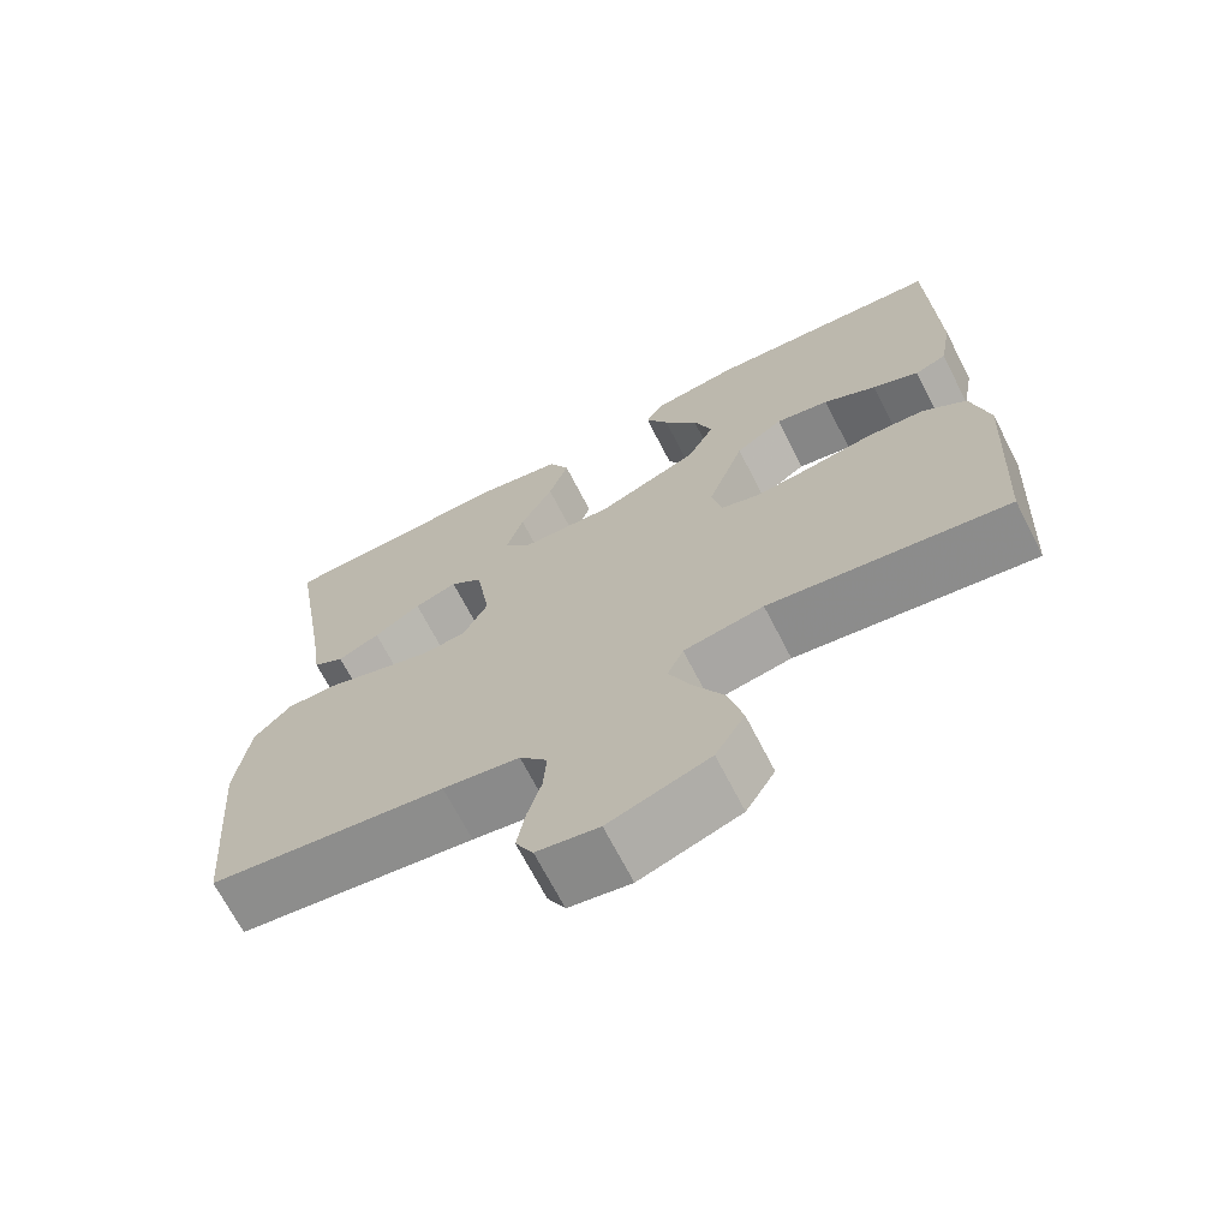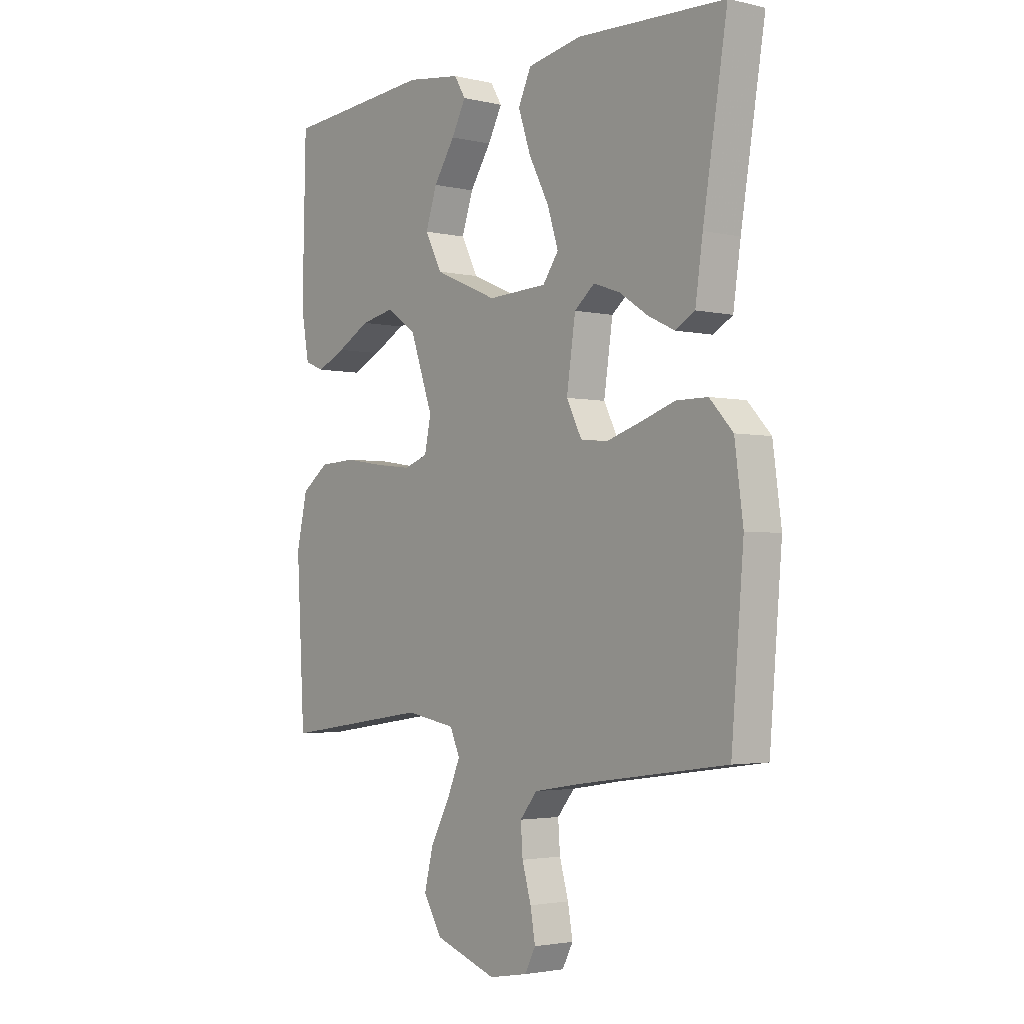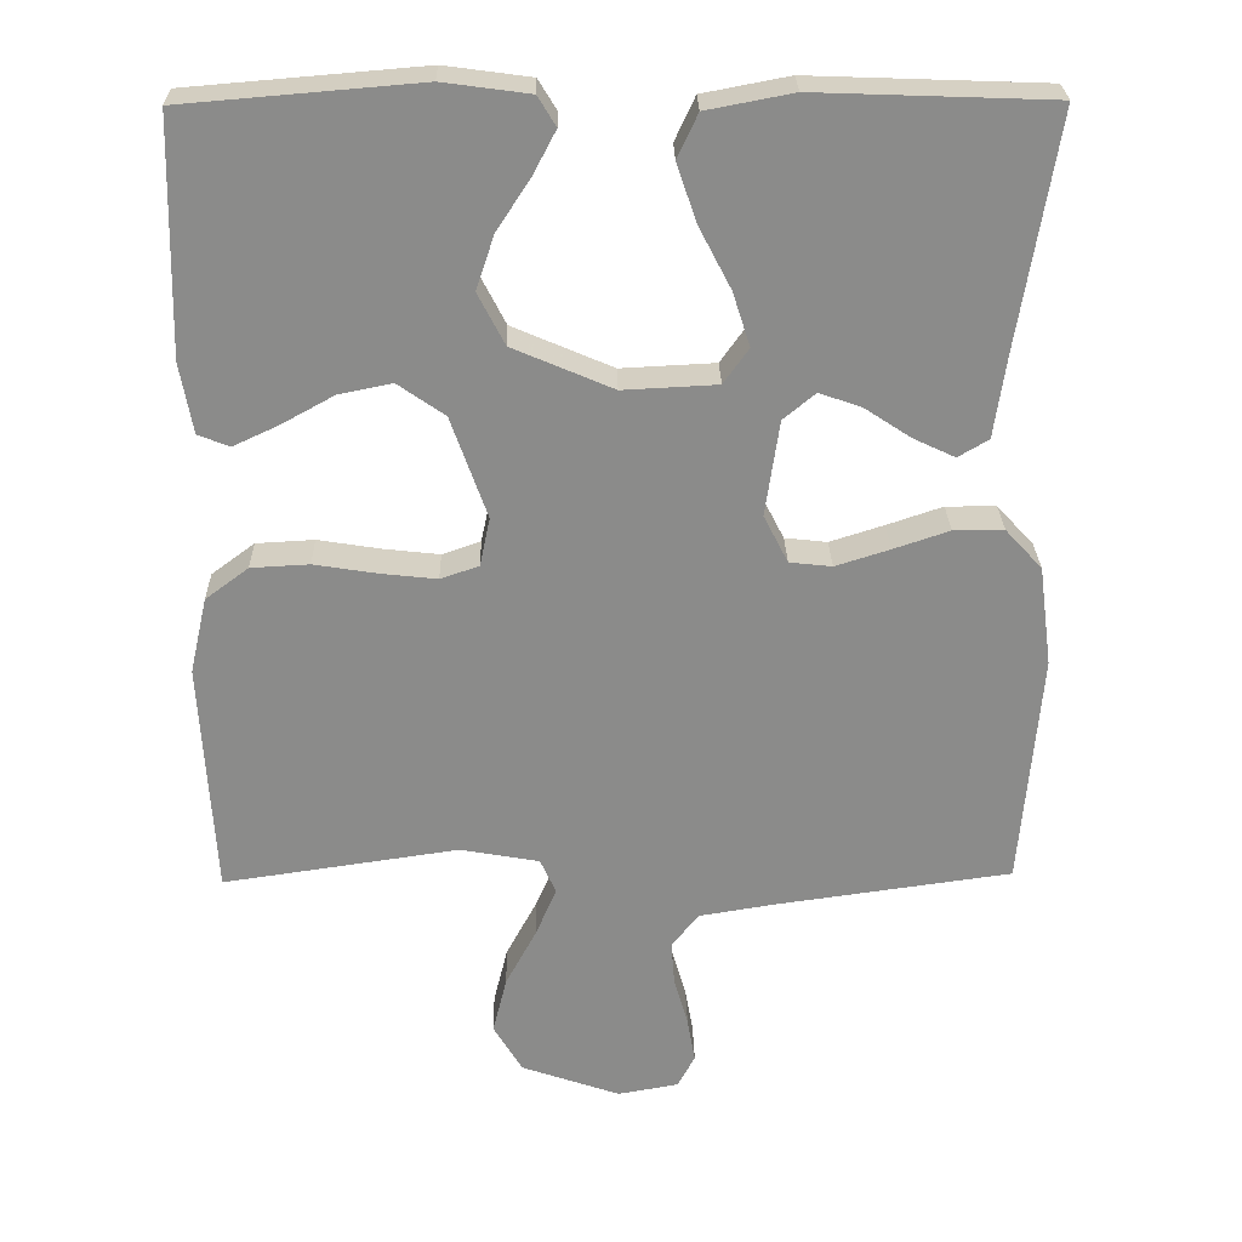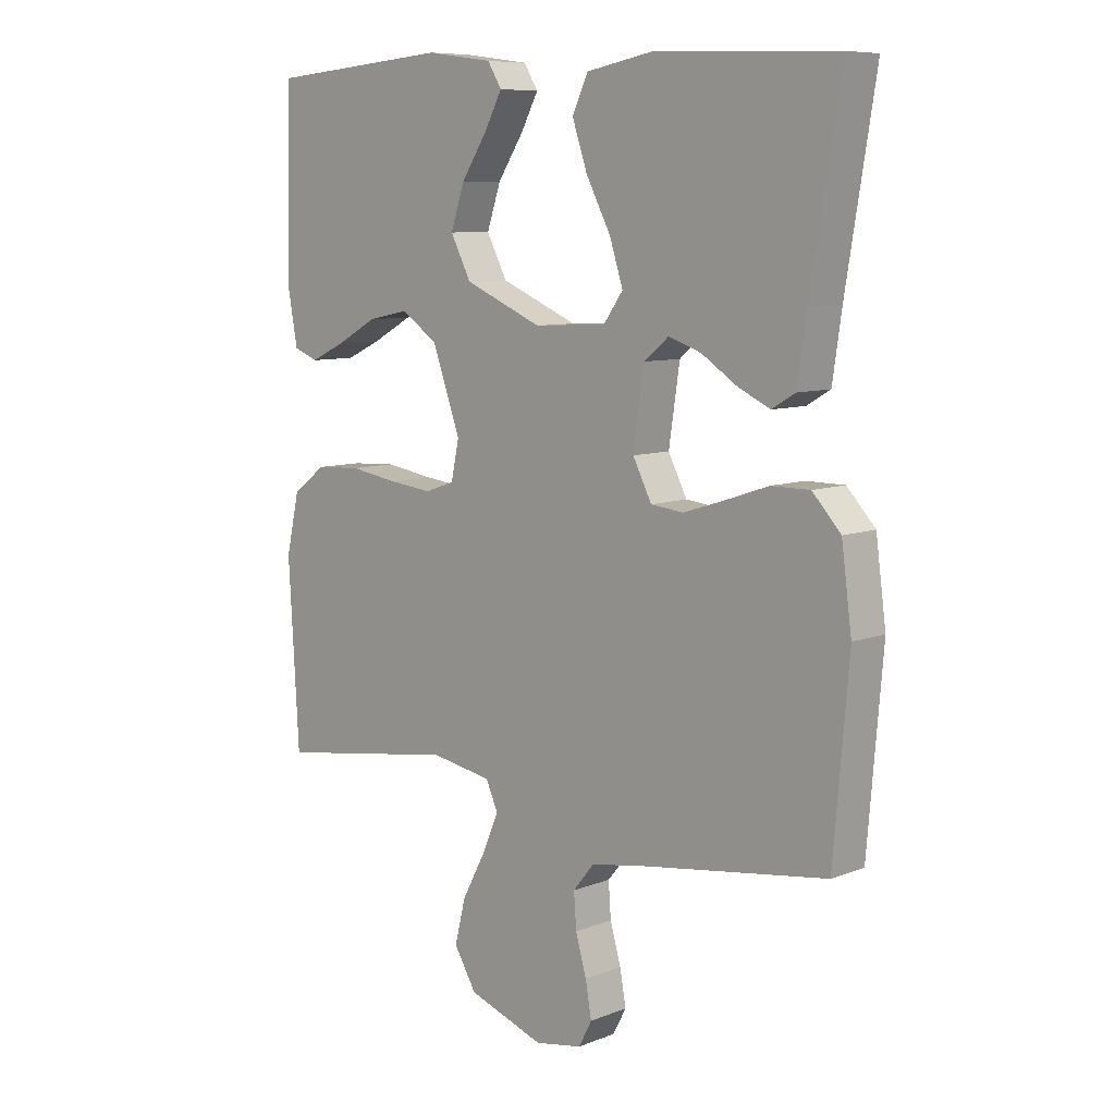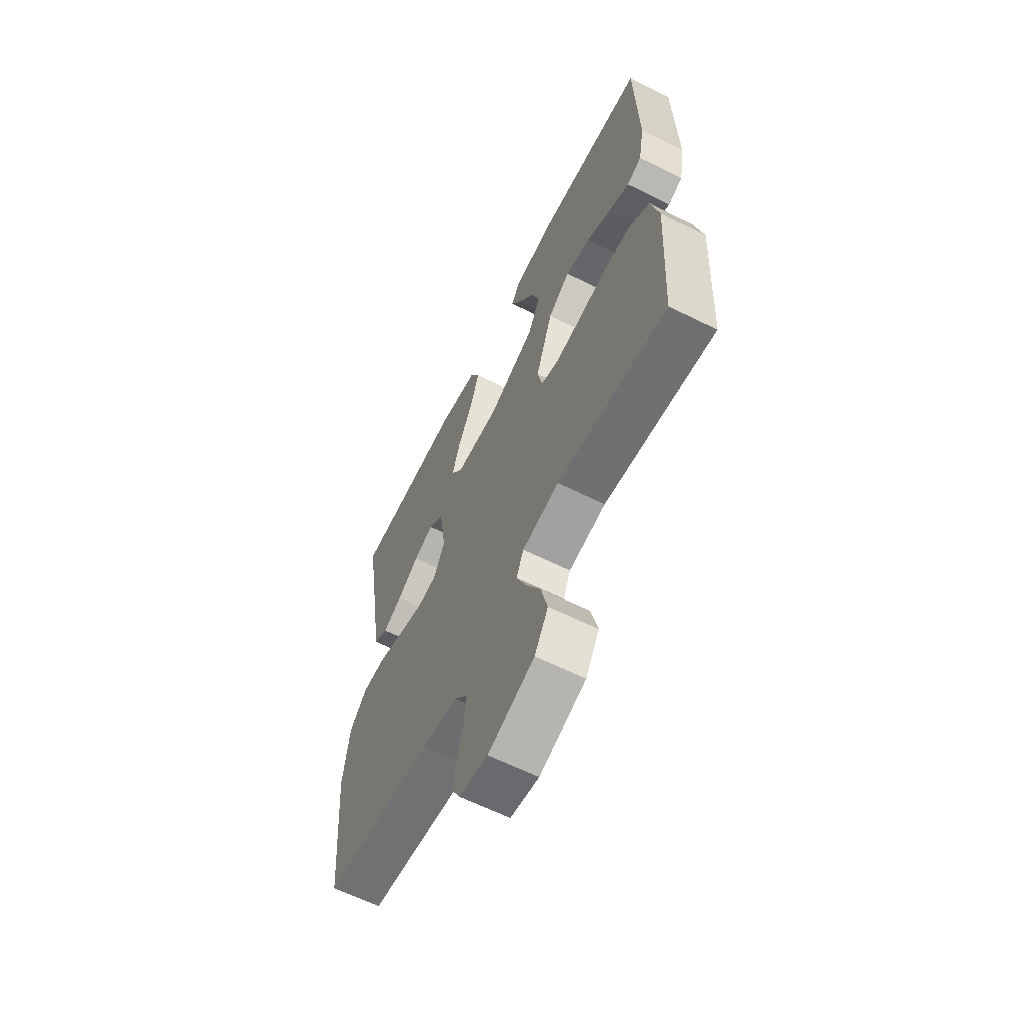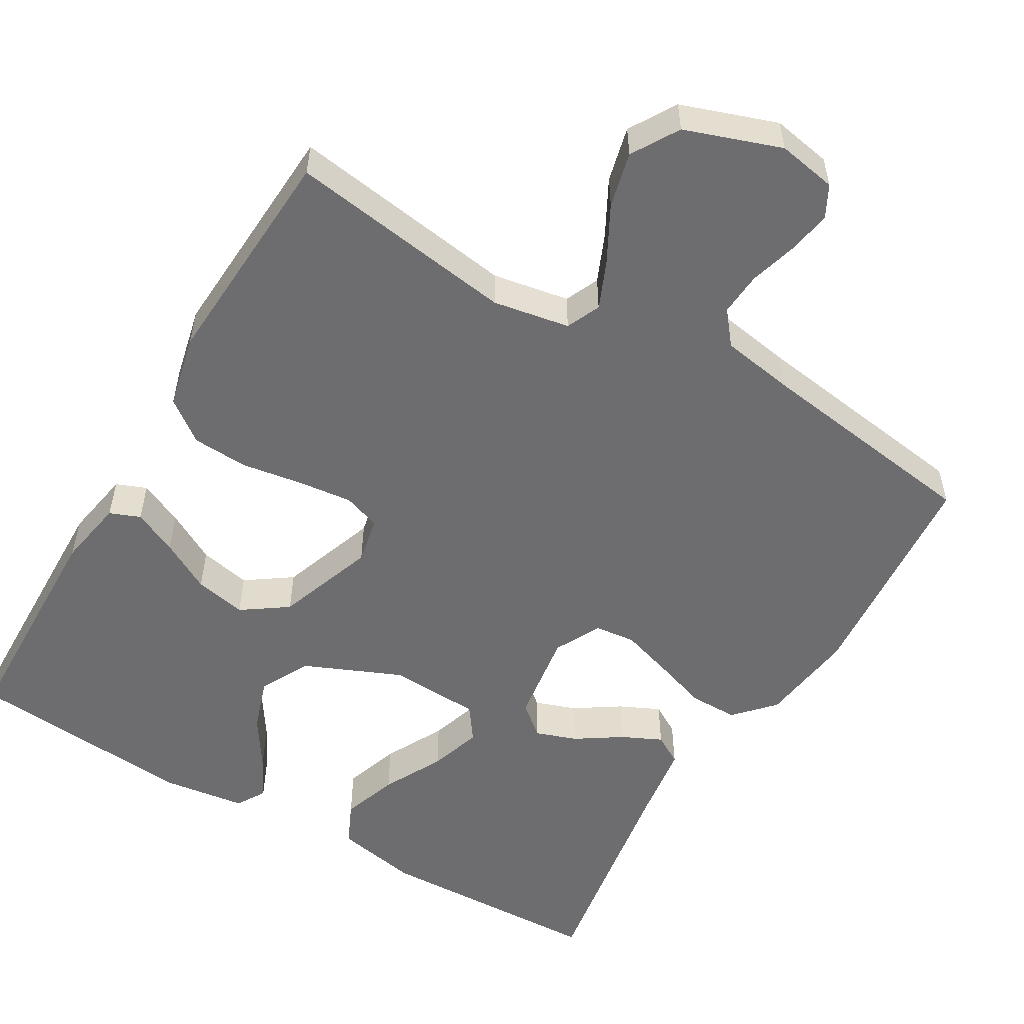
<metadata>
{"format":"obj","ext":"obj","renderer":"f3d","projection":"perspective","resolution":1024,"background":"white","views":[{"elev":-69.3,"azim":27.2,"up":"+Z"},{"elev":-2.7,"azim":-128.7,"up":"+Z"},{"elev":26.4,"azim":178.8,"up":"+Z"},{"elev":8.5,"azim":-136.6,"up":"+Z"},{"elev":-62.8,"azim":63.3,"up":"+Z"},{"elev":-54.1,"azim":149.5,"up":"+Y"}]}
</metadata>
<code>
v -0.5 0.07 0.5
v -0.2 0.07 0.511
v -0.09 0.07 0.49
v -0.064 0.07 0.434
v -0.089 0.07 0.36
v -0.13 0.07 0.281
v -0.152 0.07 0.212
v -0.12 0.07 0.167
v 0 0.07 0.161
v 0.128 0.07 0.216
v 0.162 0.07 0.282
v 0.139 0.07 0.351
v 0.096 0.07 0.417
v 0.067 0.07 0.472
v 0.09 0.07 0.51
v 0.2 0.07 0.525
v 0.5 0.07 0.5
v 0.507 0.07 0.2
v 0.491 0.07 0.11
v 0.451 0.07 0.094
v 0.393 0.07 0.121
v 0.326 0.07 0.158
v 0.258 0.07 0.172
v 0.198 0.07 0.13
v 0.152 0.07 0
v 0.165 0.07 -0.062
v 0.214 0.07 -0.079
v 0.285 0.07 -0.071
v 0.366 0.07 -0.058
v 0.44 0.07 -0.062
v 0.495 0.07 -0.103
v 0.517 0.07 -0.2
v 0.5 0.07 -0.5
v 0.2 0.07 -0.456
v 0.099 0.07 -0.474
v 0.079 0.07 -0.519
v 0.106 0.07 -0.582
v 0.145 0.07 -0.655
v 0.163 0.07 -0.728
v 0.126 0.07 -0.79
v 0 0.07 -0.834
v -0.078 0.07 -0.82
v -0.1 0.07 -0.778
v -0.09 0.07 -0.721
v -0.072 0.07 -0.658
v -0.068 0.07 -0.601
v -0.103 0.07 -0.558
v -0.2 0.07 -0.542
v -0.5 0.07 -0.5
v -0.525 0.07 -0.2
v -0.508 0.07 -0.072
v -0.461 0.07 -0.021
v -0.397 0.07 -0.021
v -0.326 0.07 -0.045
v -0.257 0.07 -0.067
v -0.203 0.07 -0.061
v -0.172 0.07 0
v -0.19 0.07 0.122
v -0.231 0.07 0.156
v -0.285 0.07 0.137
v -0.344 0.07 0.098
v -0.397 0.07 0.073
v -0.436 0.07 0.096
v -0.451 0.07 0.2
v -0.5 0 0.5
v -0.2 0 0.511
v -0.09 0 0.49
v -0.064 0 0.434
v -0.089 0 0.36
v -0.13 0 0.281
v -0.152 0 0.212
v -0.12 0 0.167
v 0 0 0.161
v 0.128 0 0.216
v 0.162 0 0.282
v 0.139 0 0.351
v 0.096 0 0.417
v 0.067 0 0.472
v 0.09 0 0.51
v 0.2 0 0.525
v 0.5 0 0.5
v 0.507 0 0.2
v 0.491 0 0.11
v 0.451 0 0.094
v 0.393 0 0.121
v 0.326 0 0.158
v 0.258 0 0.172
v 0.198 0 0.13
v 0.152 0 0
v 0.165 0 -0.062
v 0.214 0 -0.079
v 0.285 0 -0.071
v 0.366 0 -0.058
v 0.44 0 -0.062
v 0.495 0 -0.103
v 0.517 0 -0.2
v 0.5 0 -0.5
v 0.2 0 -0.456
v 0.099 0 -0.474
v 0.079 0 -0.519
v 0.106 0 -0.582
v 0.145 0 -0.655
v 0.163 0 -0.728
v 0.126 0 -0.79
v 0 0 -0.834
v -0.078 0 -0.82
v -0.1 0 -0.778
v -0.09 0 -0.721
v -0.072 0 -0.658
v -0.068 0 -0.601
v -0.103 0 -0.558
v -0.2 0 -0.542
v -0.5 0 -0.5
v -0.525 0 -0.2
v -0.508 0 -0.072
v -0.461 0 -0.021
v -0.397 0 -0.021
v -0.326 0 -0.045
v -0.257 0 -0.067
v -0.203 0 -0.061
v -0.172 0 0
v -0.19 0 0.122
v -0.231 0 0.156
v -0.285 0 0.137
v -0.344 0 0.098
v -0.397 0 0.073
v -0.436 0 0.096
v -0.451 0 0.2
f 62 63 64
f 61 62 64
f 60 61 64
f 4 5 6
f 3 4 6
f 2 3 6
f 1 2 6
f 64 1 6
f 60 64 6
f 59 60 6
f 58 59 6 7
f 57 58 7 8
f 52 53 54
f 51 52 54
f 50 51 54
f 49 50 54
f 48 49 54
f 47 48 54 55
f 46 47 55 56
f 43 44 45
f 42 43 45
f 41 42 45
f 40 41 45
f 39 40 45
f 38 39 45
f 37 38 45
f 36 37 45 46
f 46 56 57
f 36 46 57
f 35 36 57
f 32 33 34
f 31 32 34
f 30 31 34
f 29 30 34
f 28 29 34
f 27 28 34 35
f 20 21 22
f 19 20 22
f 18 19 22
f 17 18 22
f 16 17 22
f 15 16 22
f 14 15 22
f 13 14 22
f 12 13 22
f 11 12 22 23
f 10 11 23 24
f 35 57 8 9
f 26 27 35
f 25 26 35 9
f 9 10 24 25
f 128 127 126
f 128 126 125
f 128 125 124
f 70 69 68
f 70 68 67
f 70 67 66
f 70 66 65
f 70 65 128
f 70 128 124
f 70 124 123
f 71 70 123 122
f 72 71 122 121
f 118 117 116
f 118 116 115
f 118 115 114
f 118 114 113
f 118 113 112
f 119 118 112 111
f 120 119 111 110
f 109 108 107
f 109 107 106
f 109 106 105
f 109 105 104
f 109 104 103
f 109 103 102
f 109 102 101
f 110 109 101 100
f 121 120 110
f 121 110 100
f 121 100 99
f 98 97 96
f 98 96 95
f 98 95 94
f 98 94 93
f 98 93 92
f 99 98 92 91
f 86 85 84
f 86 84 83
f 86 83 82
f 86 82 81
f 86 81 80
f 86 80 79
f 86 79 78
f 86 78 77
f 86 77 76
f 87 86 76 75
f 88 87 75 74
f 73 72 121 99
f 99 91 90
f 73 99 90 89
f 89 88 74 73
f 1 65 66 2
f 2 66 67 3
f 3 67 68 4
f 4 68 69 5
f 5 69 70 6
f 6 70 71 7
f 7 71 72 8
f 8 72 73 9
f 9 73 74 10
f 10 74 75 11
f 11 75 76 12
f 12 76 77 13
f 13 77 78 14
f 14 78 79 15
f 15 79 80 16
f 16 80 81 17
f 17 81 82 18
f 18 82 83 19
f 19 83 84 20
f 20 84 85 21
f 21 85 86 22
f 22 86 87 23
f 23 87 88 24
f 24 88 89 25
f 25 89 90 26
f 26 90 91 27
f 27 91 92 28
f 28 92 93 29
f 29 93 94 30
f 30 94 95 31
f 31 95 96 32
f 32 96 97 33
f 33 97 98 34
f 34 98 99 35
f 35 99 100 36
f 36 100 101 37
f 37 101 102 38
f 38 102 103 39
f 39 103 104 40
f 40 104 105 41
f 41 105 106 42
f 42 106 107 43
f 43 107 108 44
f 44 108 109 45
f 45 109 110 46
f 46 110 111 47
f 47 111 112 48
f 48 112 113 49
f 49 113 114 50
f 50 114 115 51
f 51 115 116 52
f 52 116 117 53
f 53 117 118 54
f 54 118 119 55
f 55 119 120 56
f 56 120 121 57
f 57 121 122 58
f 58 122 123 59
f 59 123 124 60
f 60 124 125 61
f 61 125 126 62
f 62 126 127 63
f 63 127 128 64
f 64 128 65 1

</code>
